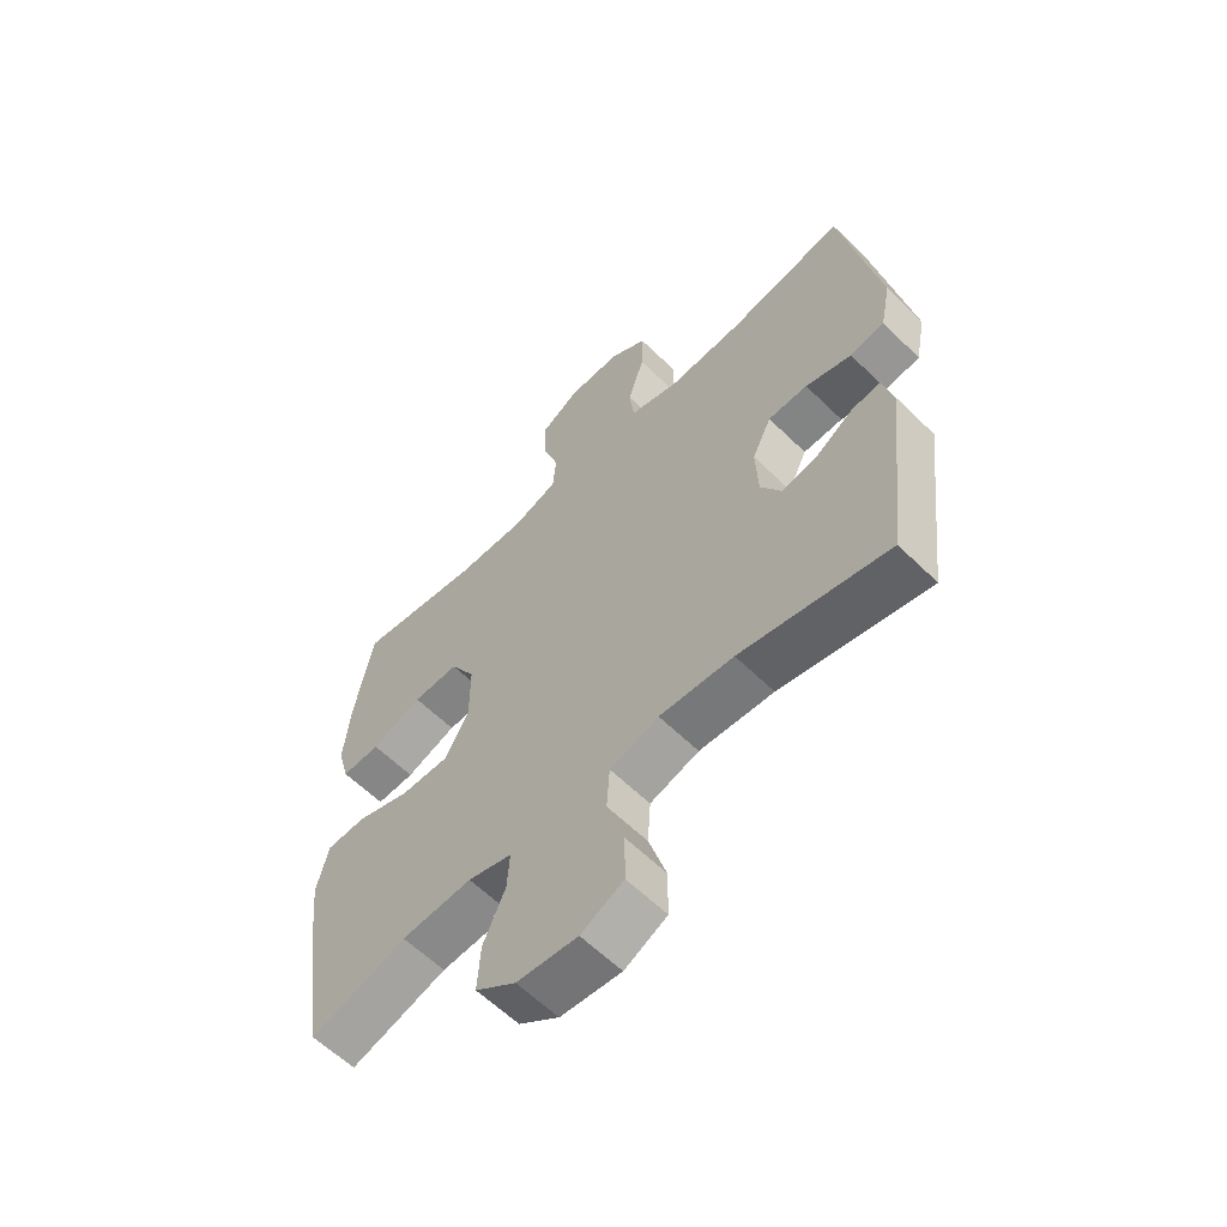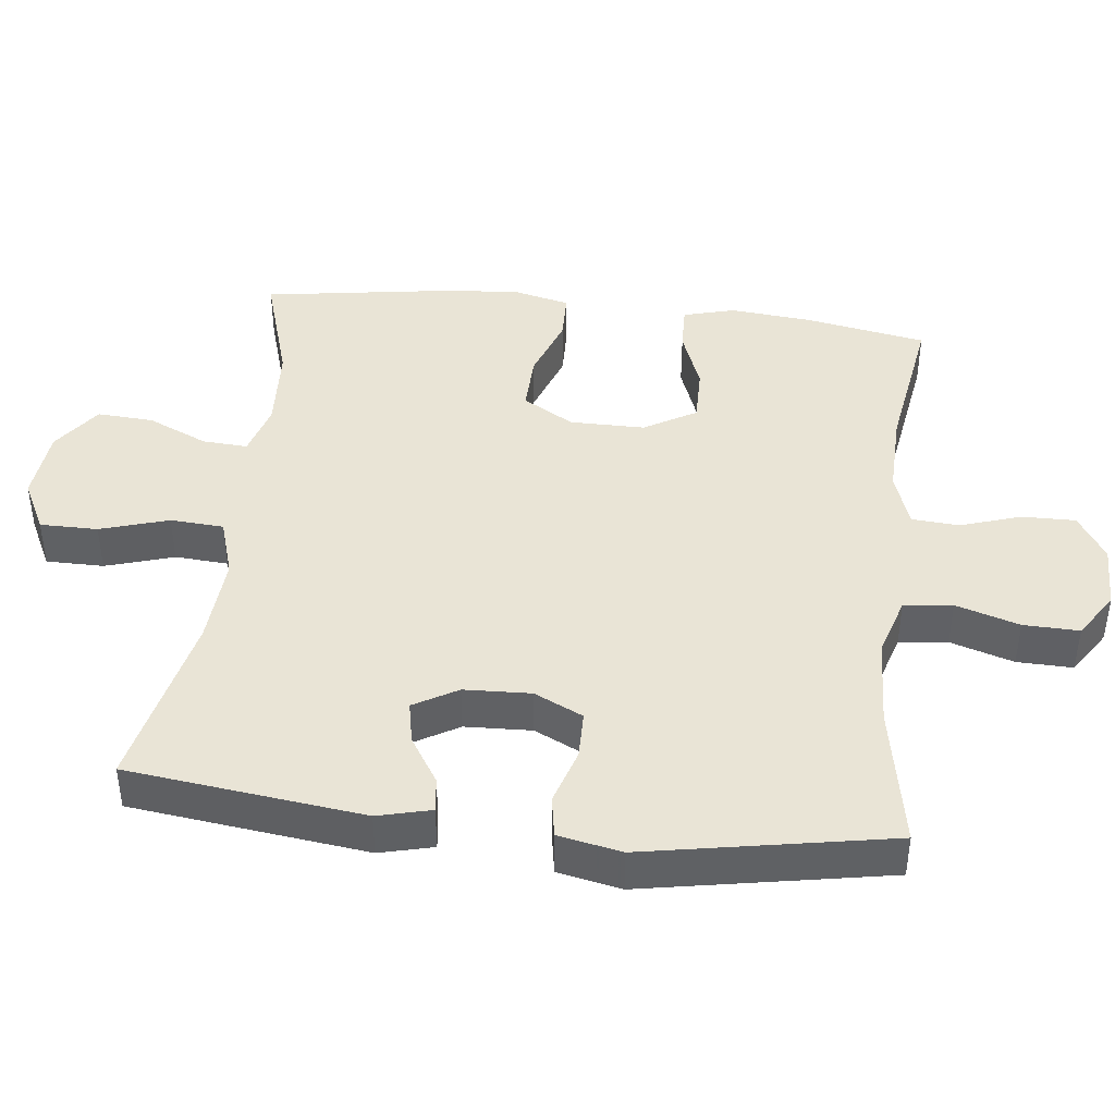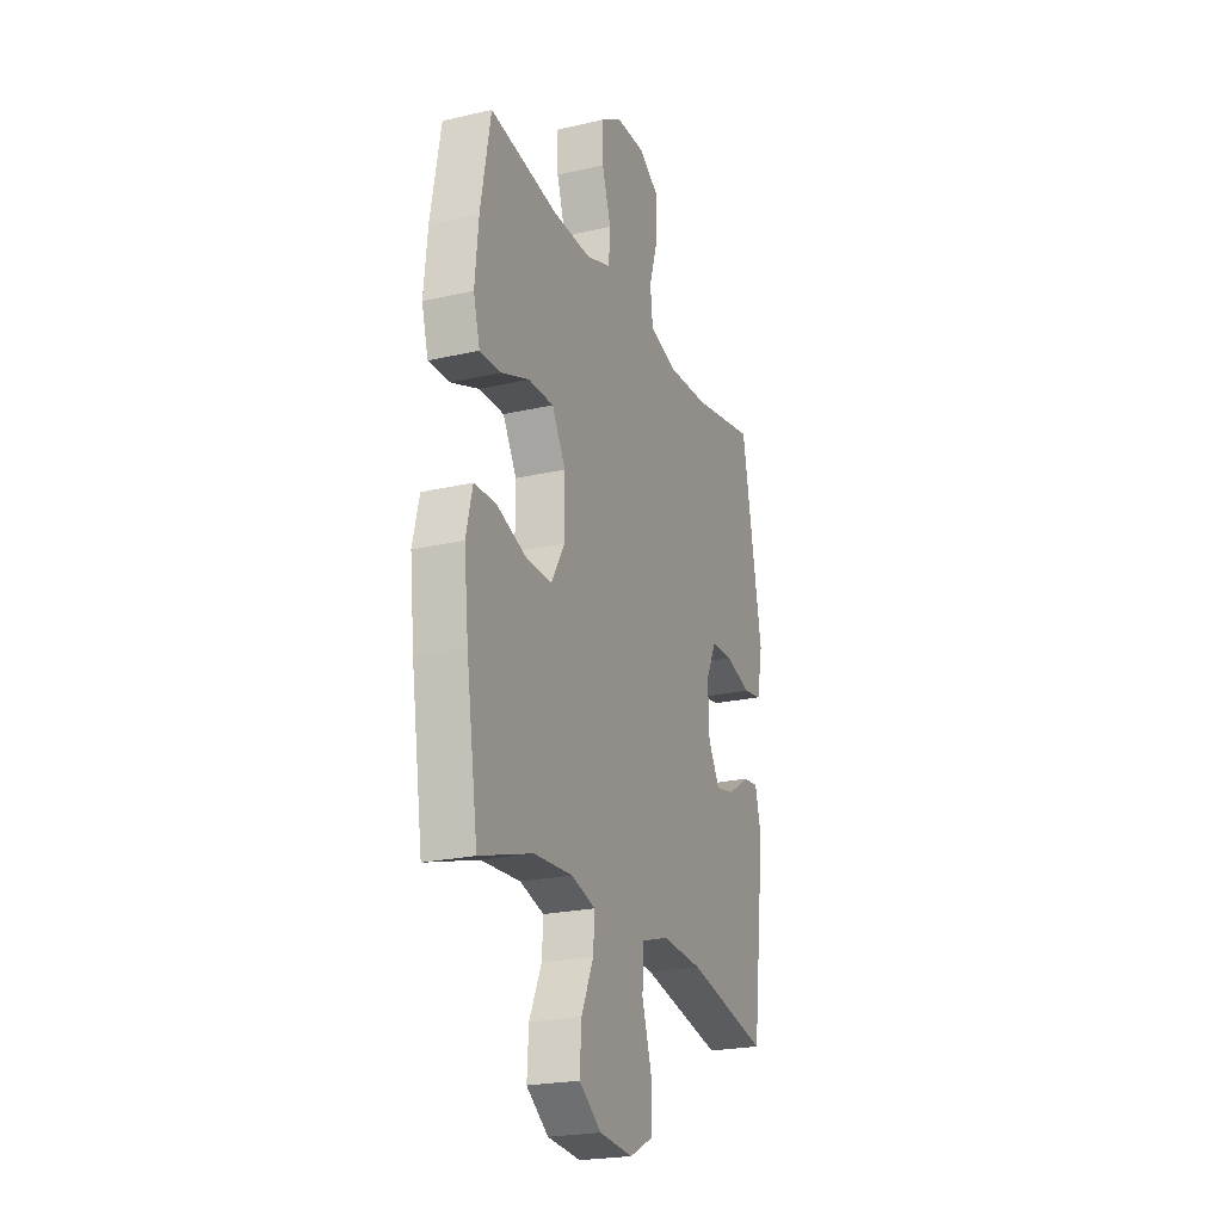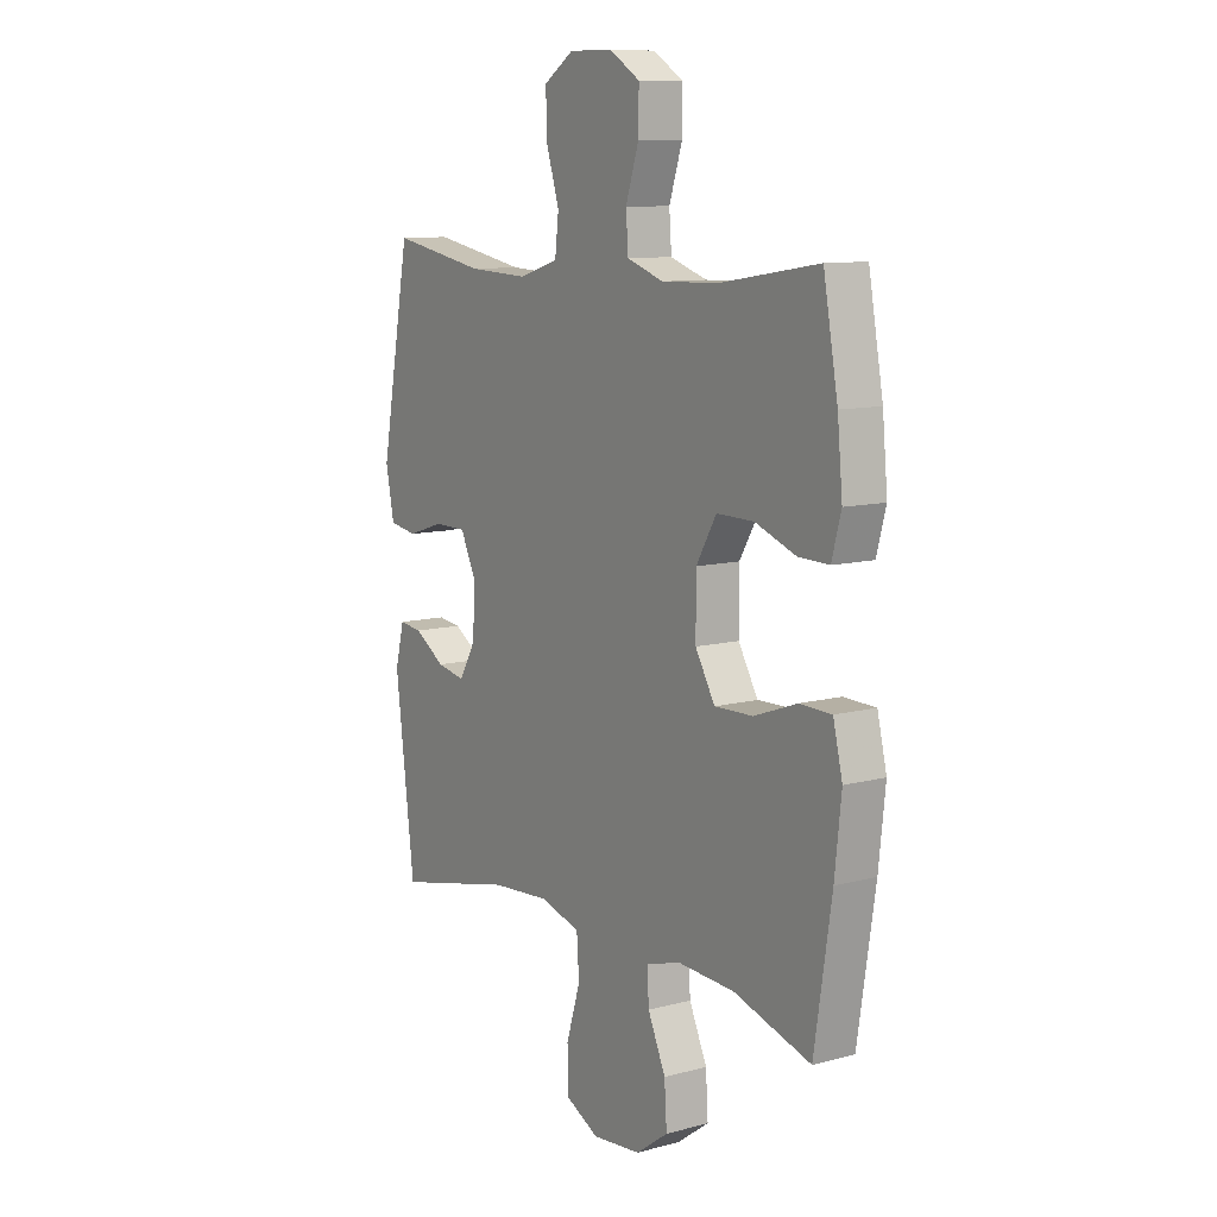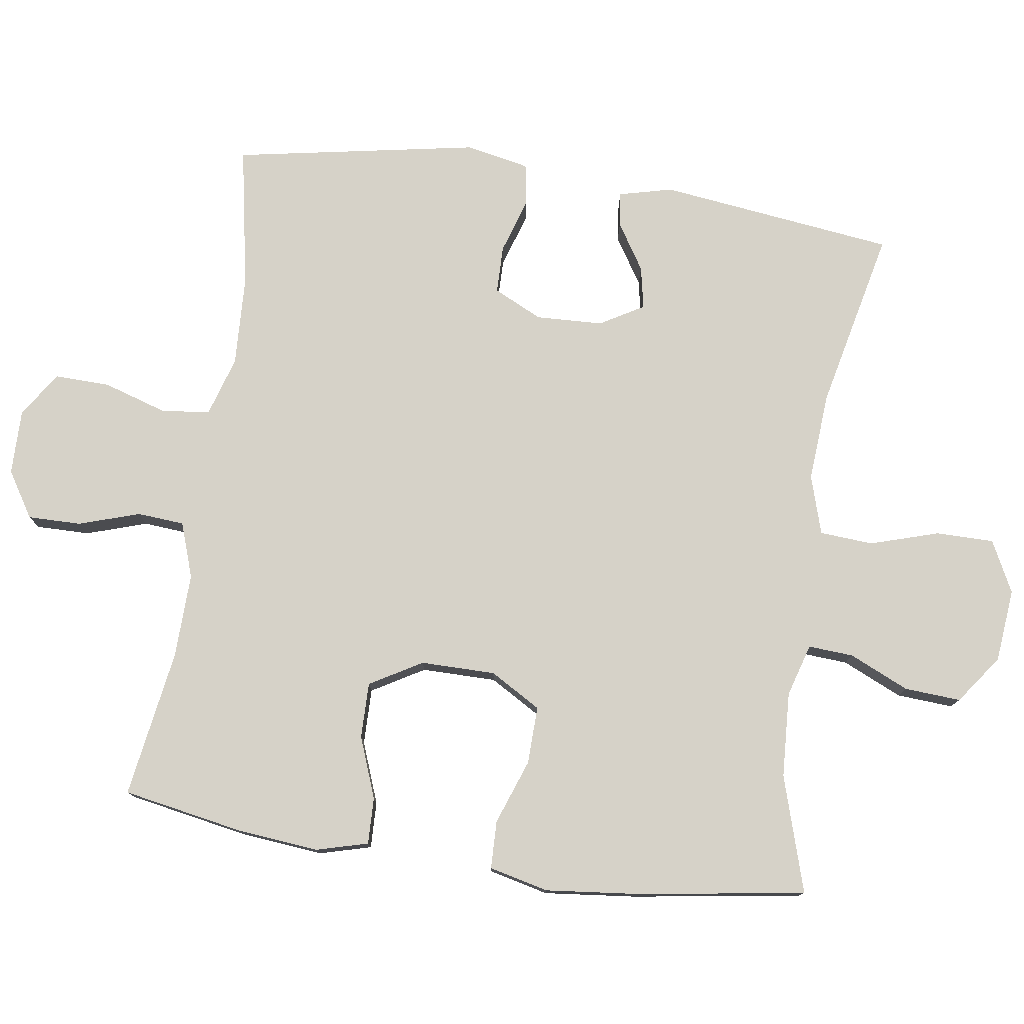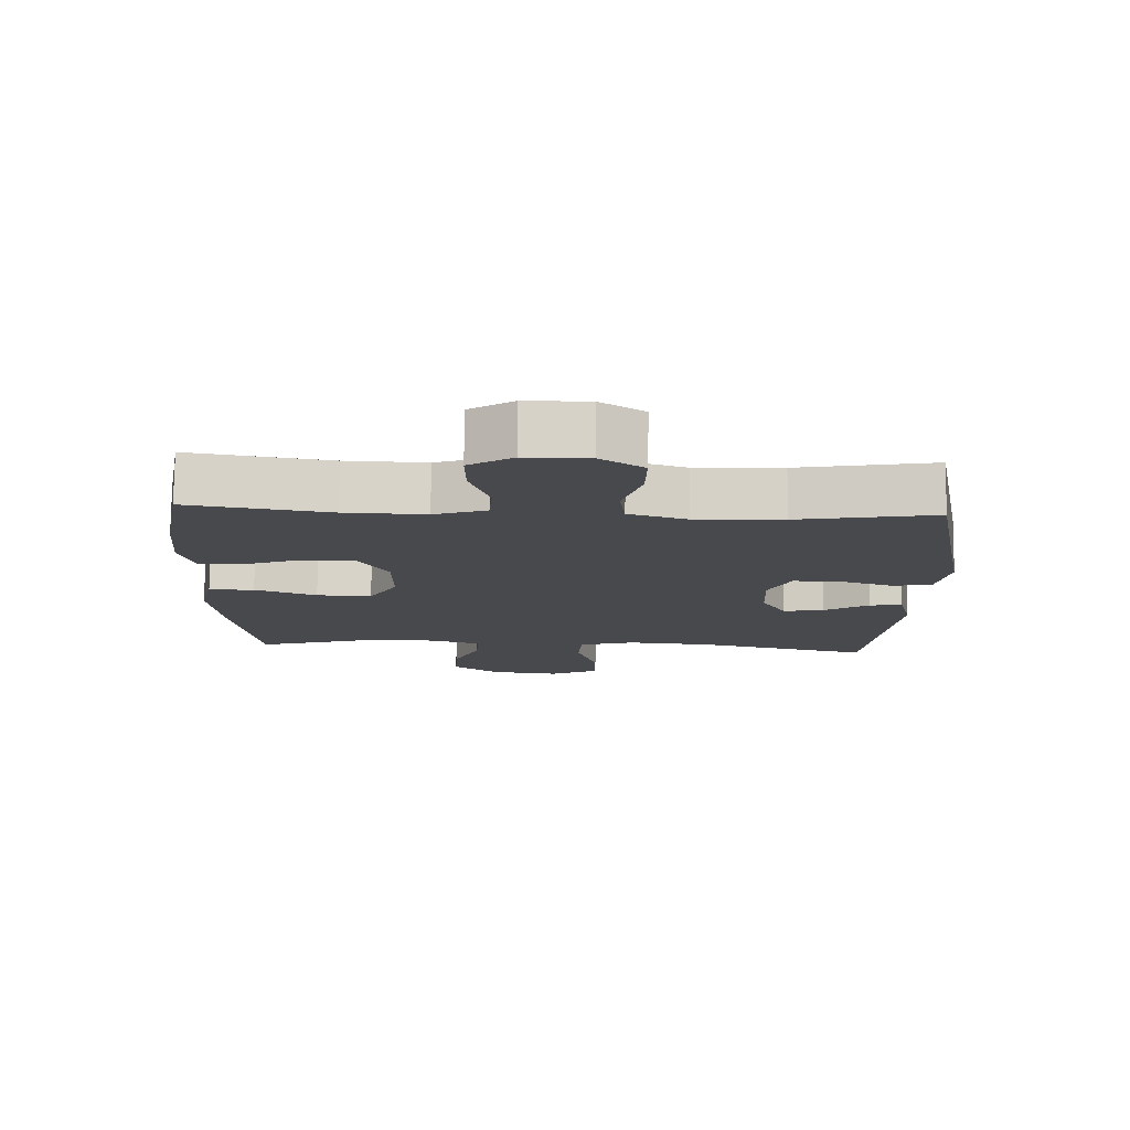
<metadata>
{"format":"obj","ext":"obj","renderer":"f3d","projection":"perspective","resolution":1024,"background":"white","views":[{"elev":-60.6,"azim":-134.9,"up":"+Z"},{"elev":42.7,"azim":-83.4,"up":"+Y"},{"elev":-22.7,"azim":111.5,"up":"+Z"},{"elev":10.1,"azim":55.8,"up":"+Z"},{"elev":77.7,"azim":98.4,"up":"+Y"},{"elev":77.7,"azim":-179.2,"up":"+Z"}]}
</metadata>
<code>
v 0.5 0.07 0.5
v 0.531 0.07 0.328
v 0.542 0.07 0.212
v 0.522 0.07 0.139
v 0.456 0.07 0.141
v 0.369 0.07 0.174
v 0.29 0.07 0.175
v 0.247 0.07 0.101
v 0.247 0.07 -0.005
v 0.289 0.07 -0.077
v 0.371 0.07 -0.075
v 0.463 0.07 -0.042
v 0.531 0.07 -0.044
v 0.551 0.07 -0.128
v 0.537 0.07 -0.258
v 0.5 0.07 -0.5
v 0.335 0.07 -0.449
v 0.214 0.07 -0.442
v 0.139 0.07 -0.464
v 0.143 0.07 -0.528
v 0.181 0.07 -0.613
v 0.186 0.07 -0.693
v 0.117 0.07 -0.743
v 0.013 0.07 -0.753
v -0.06 0.07 -0.716
v -0.06 0.07 -0.634
v -0.03 0.07 -0.537
v -0.035 0.07 -0.461
v -0.119 0.07 -0.435
v -0.246 0.07 -0.444
v -0.5 0.07 -0.5
v -0.541 0.07 -0.165
v -0.522 0.07 -0.089
v -0.473 0.07 -0.095
v -0.407 0.07 -0.137
v -0.347 0.07 -0.149
v -0.311 0.07 -0.087
v -0.307 0.07 0.008
v -0.34 0.07 0.077
v -0.408 0.07 0.078
v -0.487 0.07 0.053
v -0.546 0.07 0.063
v -0.564 0.07 0.153
v -0.5 0.07 0.5
v -0.298 0.07 0.462
v -0.17 0.07 0.456
v -0.085 0.07 0.482
v -0.077 0.07 0.551
v -0.105 0.07 0.641
v -0.107 0.07 0.72
v -0.043 0.07 0.762
v 0.05 0.07 0.761
v 0.115 0.07 0.72
v 0.114 0.07 0.644
v 0.086 0.07 0.558
v 0.091 0.07 0.491
v 0.169 0.07 0.464
v 0.289 0.07 0.467
v 0.5 0 0.5
v 0.531 0 0.328
v 0.542 0 0.212
v 0.522 0 0.139
v 0.456 0 0.141
v 0.369 0 0.174
v 0.29 0 0.175
v 0.247 0 0.101
v 0.247 0 -0.005
v 0.289 0 -0.077
v 0.371 0 -0.075
v 0.463 0 -0.042
v 0.531 0 -0.044
v 0.551 0 -0.128
v 0.537 0 -0.258
v 0.5 0 -0.5
v 0.335 0 -0.449
v 0.214 0 -0.442
v 0.139 0 -0.464
v 0.143 0 -0.528
v 0.181 0 -0.613
v 0.186 0 -0.693
v 0.117 0 -0.743
v 0.013 0 -0.753
v -0.06 0 -0.716
v -0.06 0 -0.634
v -0.03 0 -0.537
v -0.035 0 -0.461
v -0.119 0 -0.435
v -0.246 0 -0.444
v -0.5 0 -0.5
v -0.541 0 -0.165
v -0.522 0 -0.089
v -0.473 0 -0.095
v -0.407 0 -0.137
v -0.347 0 -0.149
v -0.311 0 -0.087
v -0.307 0 0.008
v -0.34 0 0.077
v -0.408 0 0.078
v -0.487 0 0.053
v -0.546 0 0.063
v -0.564 0 0.153
v -0.5 0 0.5
v -0.298 0 0.462
v -0.17 0 0.456
v -0.085 0 0.482
v -0.077 0 0.551
v -0.105 0 0.641
v -0.107 0 0.72
v -0.043 0 0.762
v 0.05 0 0.761
v 0.115 0 0.72
v 0.114 0 0.644
v 0.086 0 0.558
v 0.091 0 0.491
v 0.169 0 0.464
v 0.289 0 0.467
f 53 54 55
f 52 53 55
f 51 52 55
f 50 51 55
f 49 50 55
f 48 49 55
f 47 48 55 56
f 46 47 56 57
f 43 44 45
f 42 43 45
f 41 42 45
f 40 41 45
f 39 40 45 46
f 38 39 46 57
f 33 34 35
f 32 33 35
f 31 32 35
f 30 31 35
f 29 30 35 36
f 28 29 36 37
f 25 26 27
f 24 25 27
f 23 24 27
f 22 23 27
f 21 22 27
f 20 21 27
f 19 20 27 28
f 37 38 57
f 28 37 57
f 19 28 57
f 18 19 57
f 15 16 17
f 14 15 17
f 13 14 17
f 12 13 17
f 11 12 17
f 4 5 6
f 3 4 6
f 2 3 6
f 1 2 6
f 58 1 6
f 58 6 7
f 57 58 7 8
f 18 57 8 9
f 10 11 17 18
f 9 10 18
f 113 112 111
f 113 111 110
f 113 110 109
f 113 109 108
f 113 108 107
f 113 107 106
f 114 113 106 105
f 115 114 105 104
f 103 102 101
f 103 101 100
f 103 100 99
f 103 99 98
f 104 103 98 97
f 115 104 97 96
f 93 92 91
f 93 91 90
f 93 90 89
f 93 89 88
f 94 93 88 87
f 95 94 87 86
f 85 84 83
f 85 83 82
f 85 82 81
f 85 81 80
f 85 80 79
f 85 79 78
f 86 85 78 77
f 115 96 95
f 115 95 86
f 115 86 77
f 115 77 76
f 75 74 73
f 75 73 72
f 75 72 71
f 75 71 70
f 75 70 69
f 64 63 62
f 64 62 61
f 64 61 60
f 64 60 59
f 64 59 116
f 65 64 116
f 66 65 116 115
f 67 66 115 76
f 76 75 69 68
f 76 68 67
f 1 59 60 2
f 2 60 61 3
f 3 61 62 4
f 4 62 63 5
f 5 63 64 6
f 6 64 65 7
f 7 65 66 8
f 8 66 67 9
f 9 67 68 10
f 10 68 69 11
f 11 69 70 12
f 12 70 71 13
f 13 71 72 14
f 14 72 73 15
f 15 73 74 16
f 16 74 75 17
f 17 75 76 18
f 18 76 77 19
f 19 77 78 20
f 20 78 79 21
f 21 79 80 22
f 22 80 81 23
f 23 81 82 24
f 24 82 83 25
f 25 83 84 26
f 26 84 85 27
f 27 85 86 28
f 28 86 87 29
f 29 87 88 30
f 30 88 89 31
f 31 89 90 32
f 32 90 91 33
f 33 91 92 34
f 34 92 93 35
f 35 93 94 36
f 36 94 95 37
f 37 95 96 38
f 38 96 97 39
f 39 97 98 40
f 40 98 99 41
f 41 99 100 42
f 42 100 101 43
f 43 101 102 44
f 44 102 103 45
f 45 103 104 46
f 46 104 105 47
f 47 105 106 48
f 48 106 107 49
f 49 107 108 50
f 50 108 109 51
f 51 109 110 52
f 52 110 111 53
f 53 111 112 54
f 54 112 113 55
f 55 113 114 56
f 56 114 115 57
f 57 115 116 58
f 58 116 59 1

</code>
